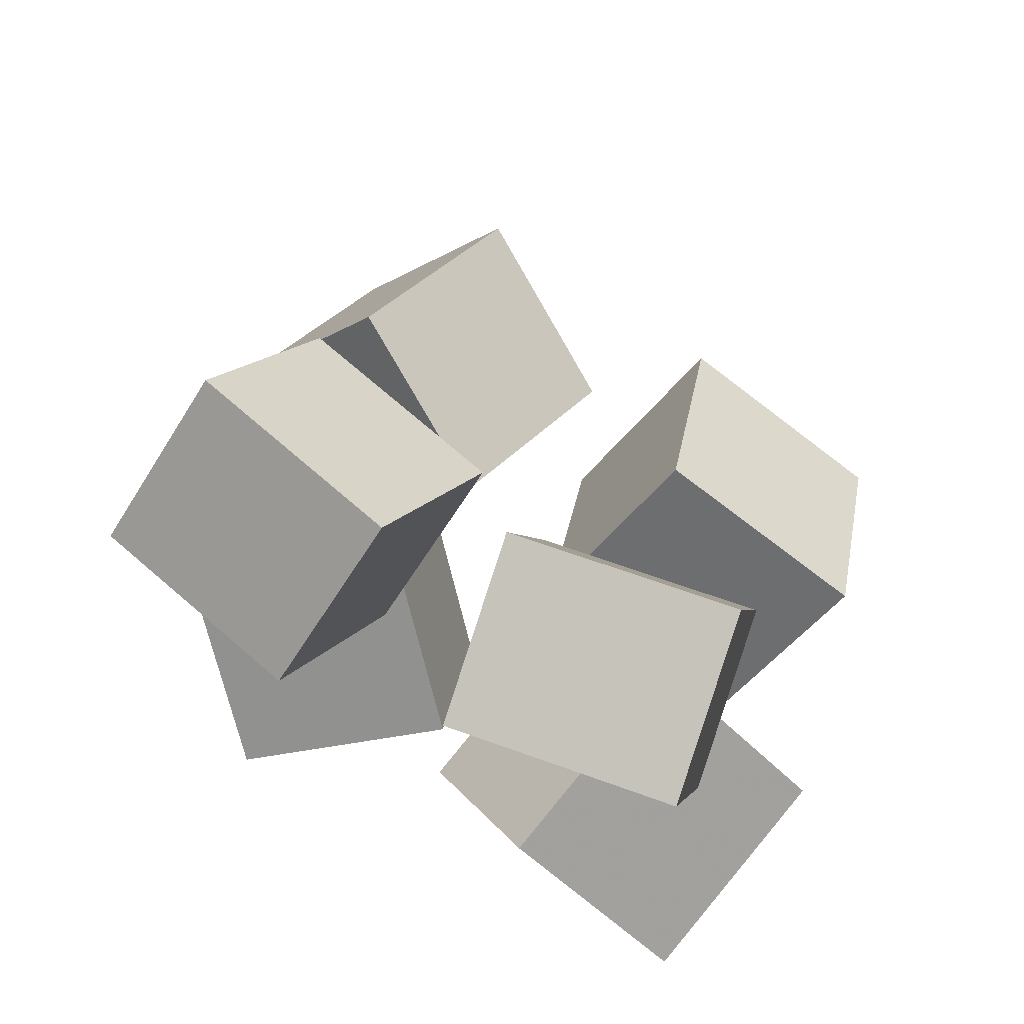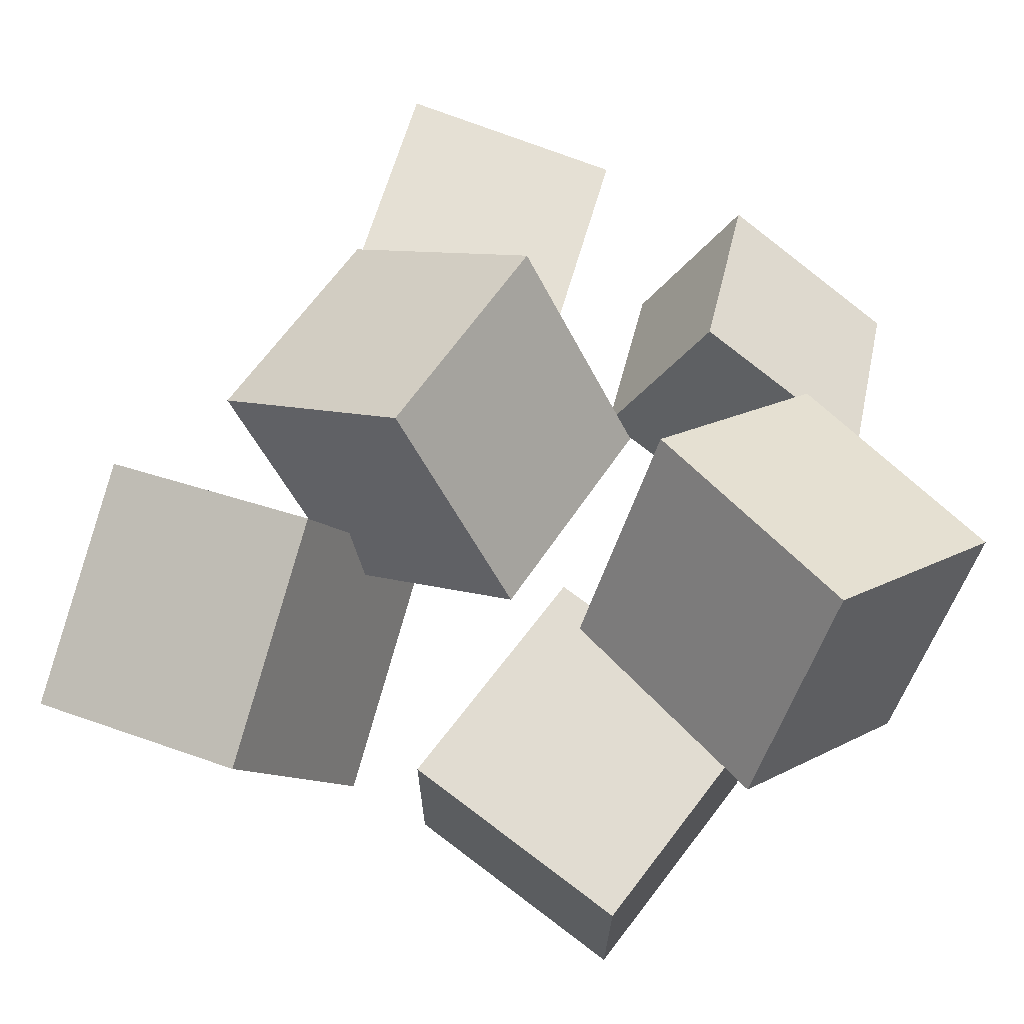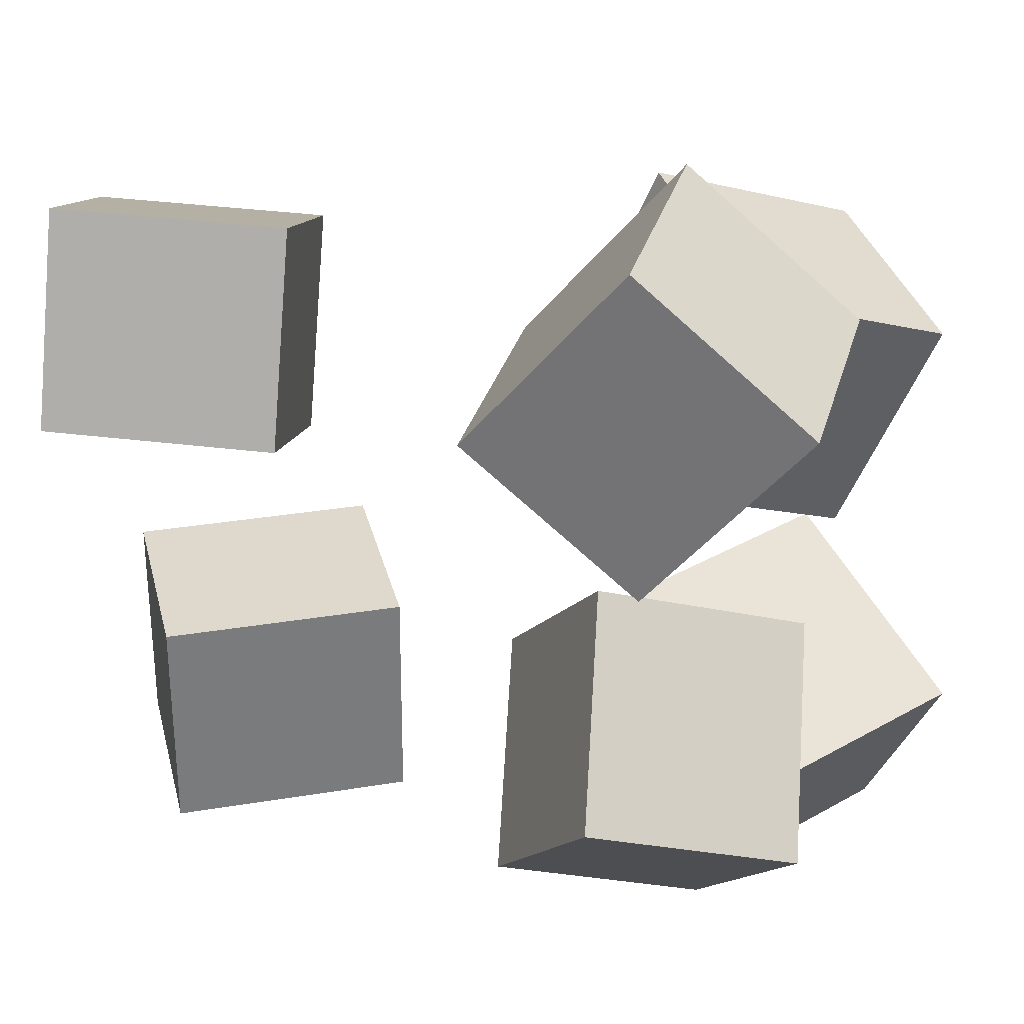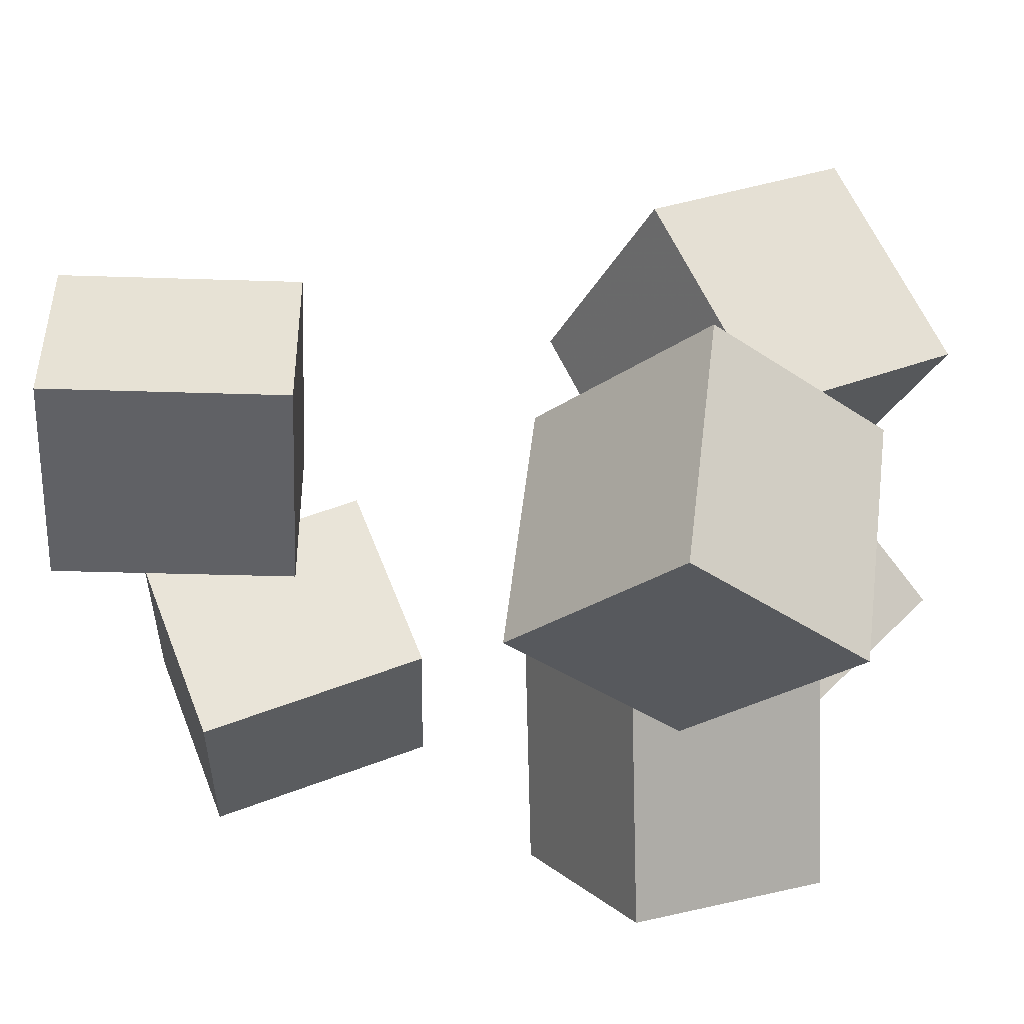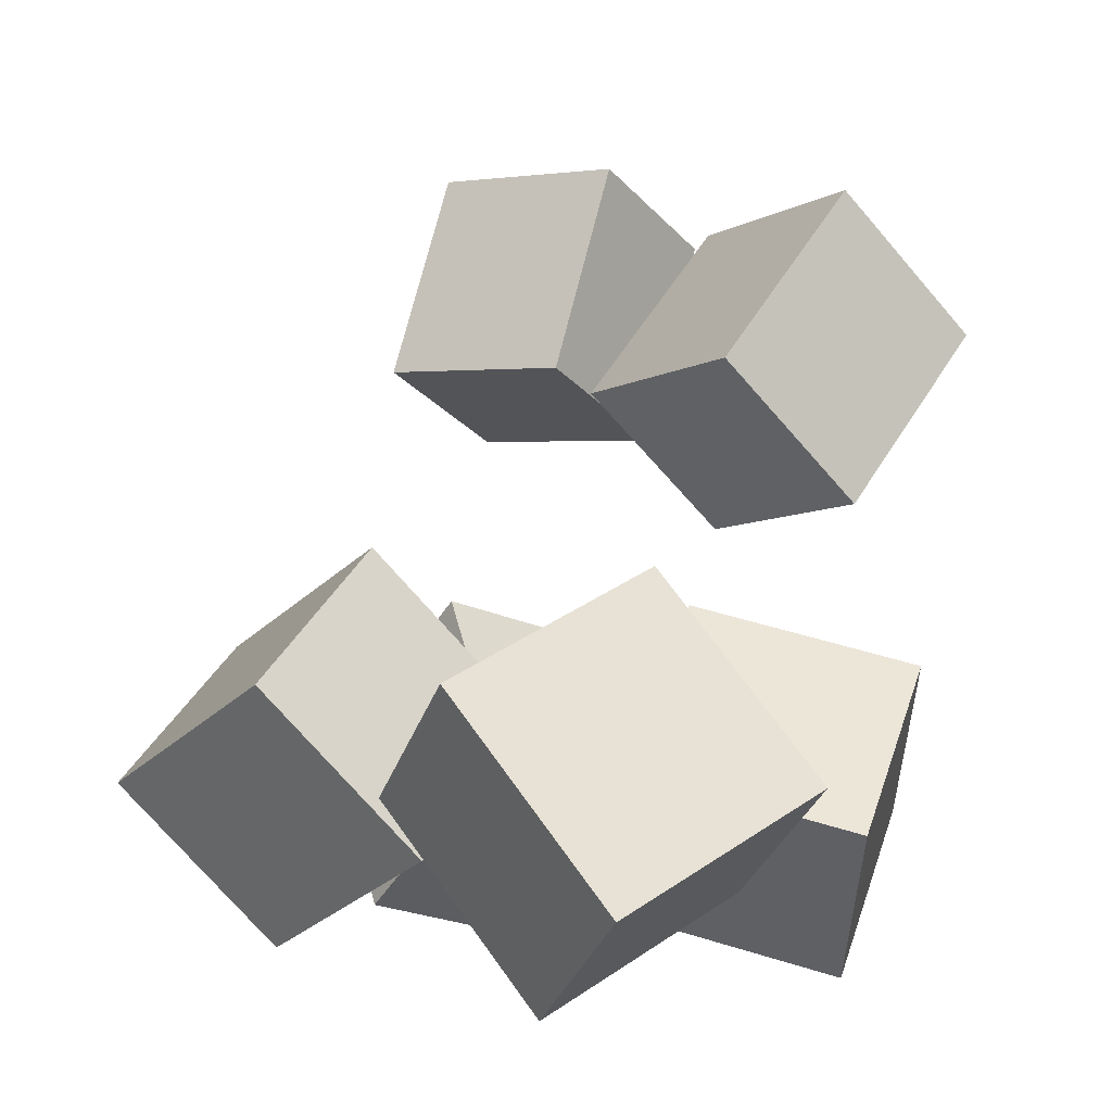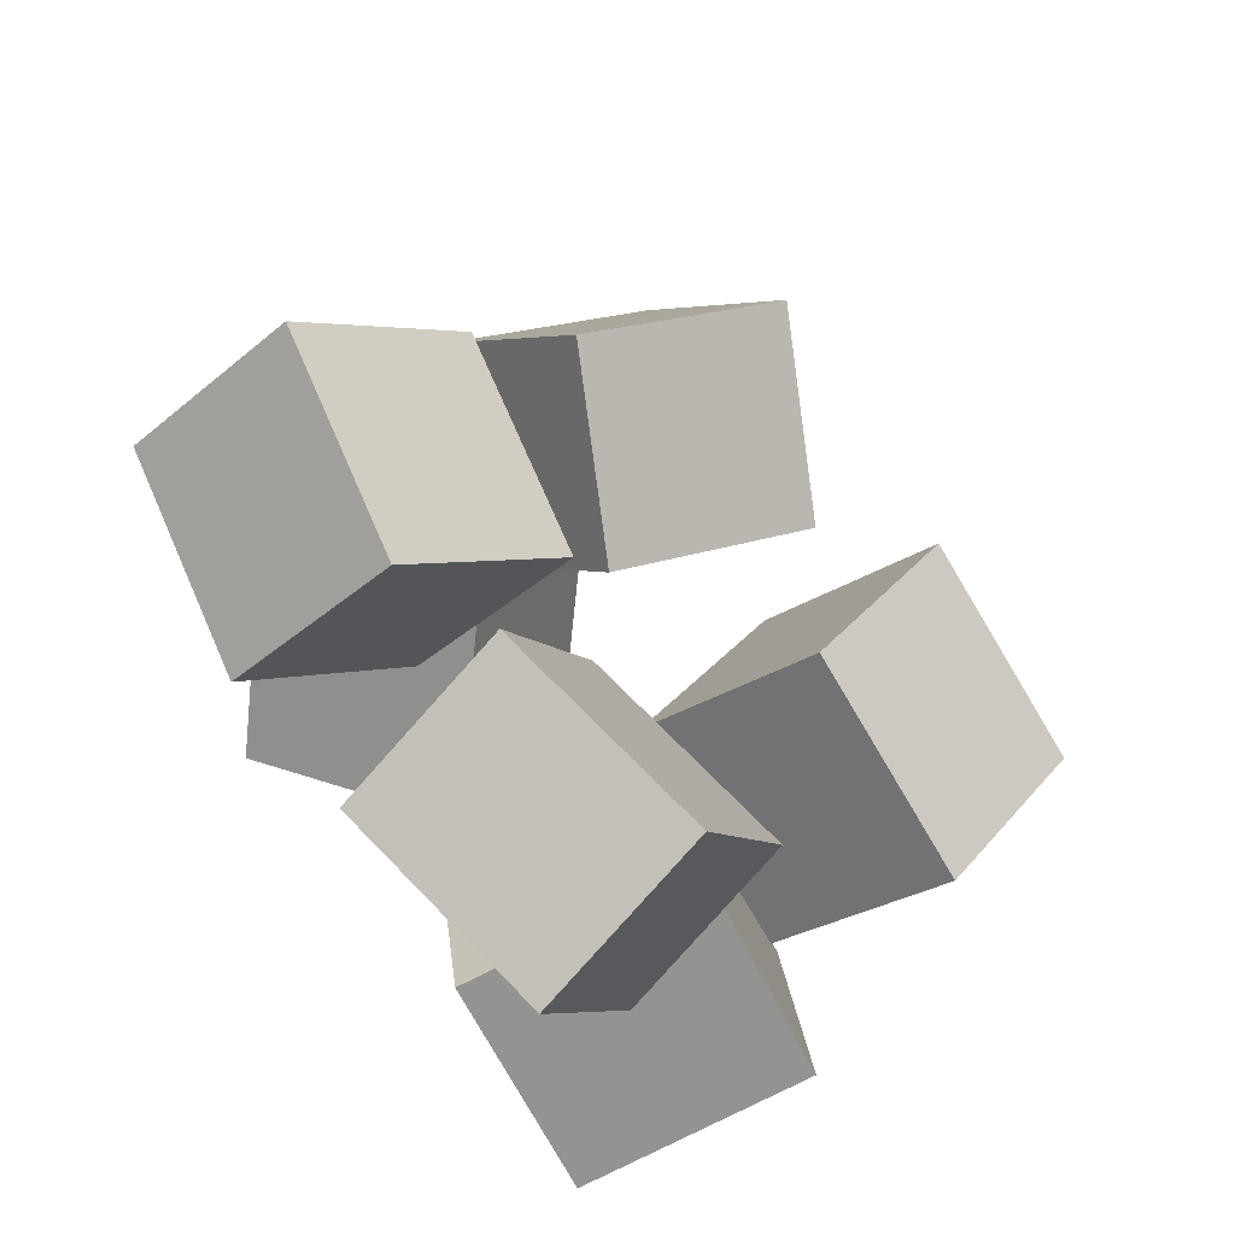
<metadata>
{"format":"obj","ext":"obj","renderer":"f3d","projection":"perspective","resolution":1024,"background":"white","views":[{"elev":67.8,"azim":-57.5,"up":"+Y"},{"elev":-67.5,"azim":-116.3,"up":"+Y"},{"elev":22.8,"azim":-61.0,"up":"+Z"},{"elev":51.7,"azim":-68.9,"up":"+Z"},{"elev":-1.3,"azim":138.5,"up":"+Y"},{"elev":69.1,"azim":-31.5,"up":"+Y"}]}
</metadata>
<code>
v -0.1199 -0.2775 -0.1534
v -0.2214 -0.1698 -0.1121
v -0.04352 -0.1698 -0.2464
v -0.145 -0.06211 -0.205
v -0.02349 -0.2357 -0.02579
v -0.125 -0.1279 0.01558
v 0.05288 -0.128 -0.1187
v -0.04863 -0.0203 -0.07735
f 1.0 7.0 5.0
f 1.0 3.0 7.0
f 1.0 4.0 3.0
f 1.0 2.0 4.0
f 3.0 8.0 7.0
f 3.0 4.0 8.0
f 5.0 7.0 8.0
f 5.0 8.0 6.0
f 1.0 5.0 6.0
f 1.0 6.0 2.0
f 2.0 6.0 8.0
f 2.0 8.0 4.0
v -0.2175 0.2608 0.08835
v -0.185 0.2658 0.2394
v -0.1014 0.3078 0.06177
v -0.06889 0.3128 0.2128
v -0.157 0.1068 0.08044
v -0.1245 0.1119 0.2315
v -0.04089 0.1539 0.05386
v -0.00835 0.1589 0.2049
f 9.0 15.0 13.0
f 9.0 11.0 15.0
f 9.0 12.0 11.0
f 9.0 10.0 12.0
f 11.0 16.0 15.0
f 11.0 12.0 16.0
f 13.0 15.0 16.0
f 13.0 16.0 14.0
f 9.0 13.0 14.0
f 9.0 14.0 10.0
f 10.0 14.0 16.0
f 10.0 16.0 12.0
v 0.007257 -0.09743 0.03173
v 0.01485 -0.1684 0.1861
v 0.1073 0.02029 0.08096
v 0.1149 -0.05071 0.2353
v 0.141 -0.1904 -0.01762
v 0.1486 -0.2614 0.1368
v 0.241 -0.07272 0.0316
v 0.2486 -0.1437 0.186
f 17.0 23.0 21.0
f 17.0 19.0 23.0
f 17.0 20.0 19.0
f 17.0 18.0 20.0
f 19.0 24.0 23.0
f 19.0 20.0 24.0
f 21.0 23.0 24.0
f 21.0 24.0 22.0
f 17.0 21.0 22.0
f 17.0 22.0 18.0
f 18.0 22.0 24.0
f 18.0 24.0 20.0
v -0.1466 -0.1686 0.02533
v -0.137 -0.2846 0.1545
v -0.1892 -0.05766 0.1281
v -0.1796 -0.1737 0.2573
v 0.01943 -0.1275 0.04985
v 0.02905 -0.2435 0.1791
v -0.02318 -0.01658 0.1526
v -0.01356 -0.1326 0.2818
f 25.0 31.0 29.0
f 25.0 27.0 31.0
f 25.0 28.0 27.0
f 25.0 26.0 28.0
f 27.0 32.0 31.0
f 27.0 28.0 32.0
f 29.0 31.0 32.0
f 29.0 32.0 30.0
f 25.0 29.0 30.0
f 25.0 30.0 26.0
f 26.0 30.0 32.0
f 26.0 32.0 28.0
v -0.006015 -0.2094 -0.1671
v 0.04237 -0.07326 -0.06582
v 0.04774 -0.1327 -0.296
v 0.09613 0.003499 -0.1946
v 0.1489 -0.2809 -0.1451
v 0.1973 -0.1447 -0.04376
v 0.2027 -0.2041 -0.2739
v 0.2511 -0.06798 -0.1726
f 33.0 39.0 37.0
f 33.0 35.0 39.0
f 33.0 36.0 35.0
f 33.0 34.0 36.0
f 35.0 40.0 39.0
f 35.0 36.0 40.0
f 37.0 39.0 40.0
f 37.0 40.0 38.0
f 33.0 37.0 38.0
f 33.0 38.0 34.0
f 34.0 38.0 40.0
f 34.0 40.0 36.0
v -0.2041 0.1693 -0.1967
v -0.2252 0.1566 -0.04272
v -0.1025 0.2633 -0.175
v -0.1236 0.2506 -0.02101
v -0.09272 0.04769 -0.1916
v -0.1138 0.03491 -0.03756
v 0.008909 0.1417 -0.1699
v -0.01217 0.1289 -0.01585
f 41.0 47.0 45.0
f 41.0 43.0 47.0
f 41.0 44.0 43.0
f 41.0 42.0 44.0
f 43.0 48.0 47.0
f 43.0 44.0 48.0
f 45.0 47.0 48.0
f 45.0 48.0 46.0
f 41.0 45.0 46.0
f 41.0 46.0 42.0
f 42.0 46.0 48.0
f 42.0 48.0 44.0

</code>
